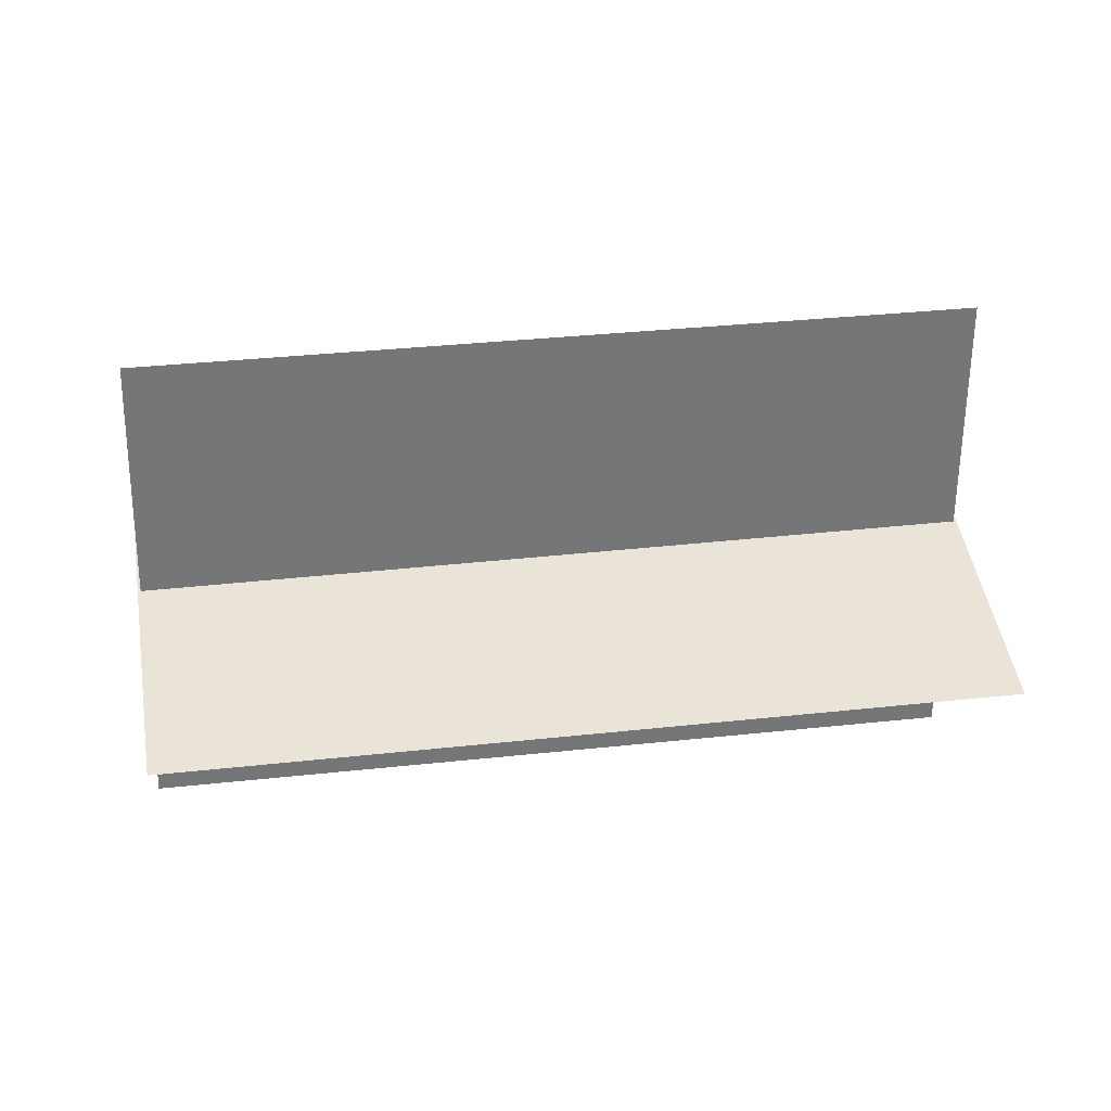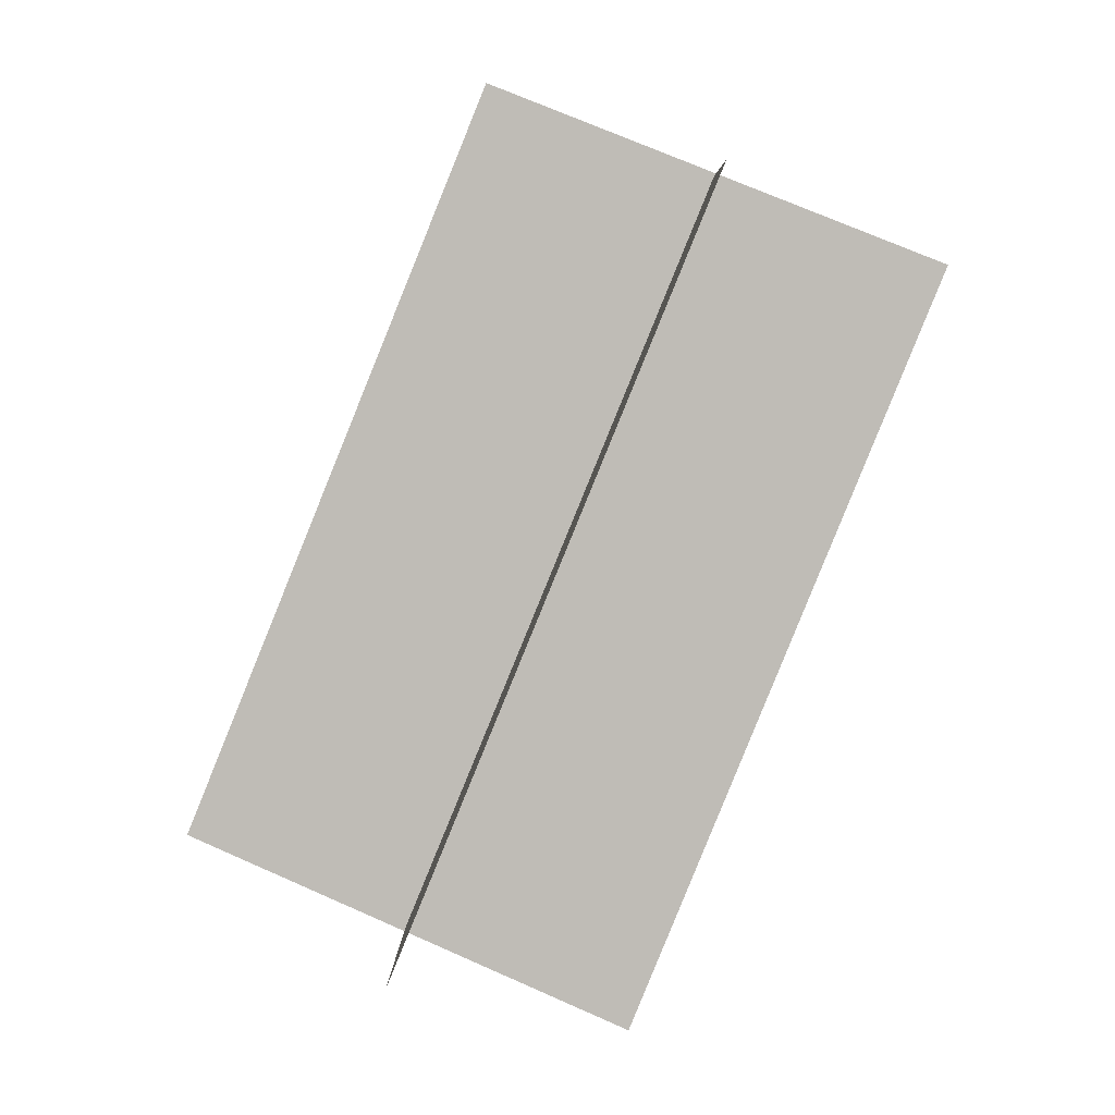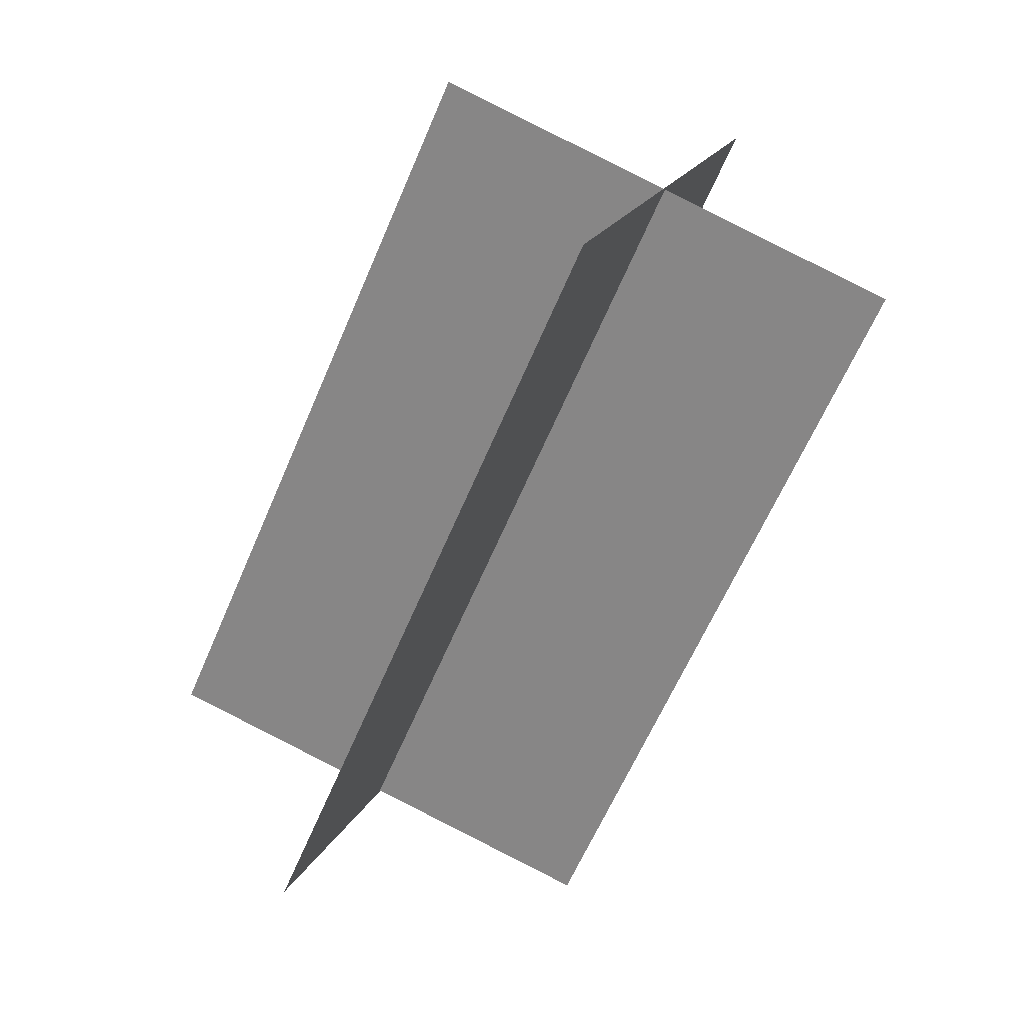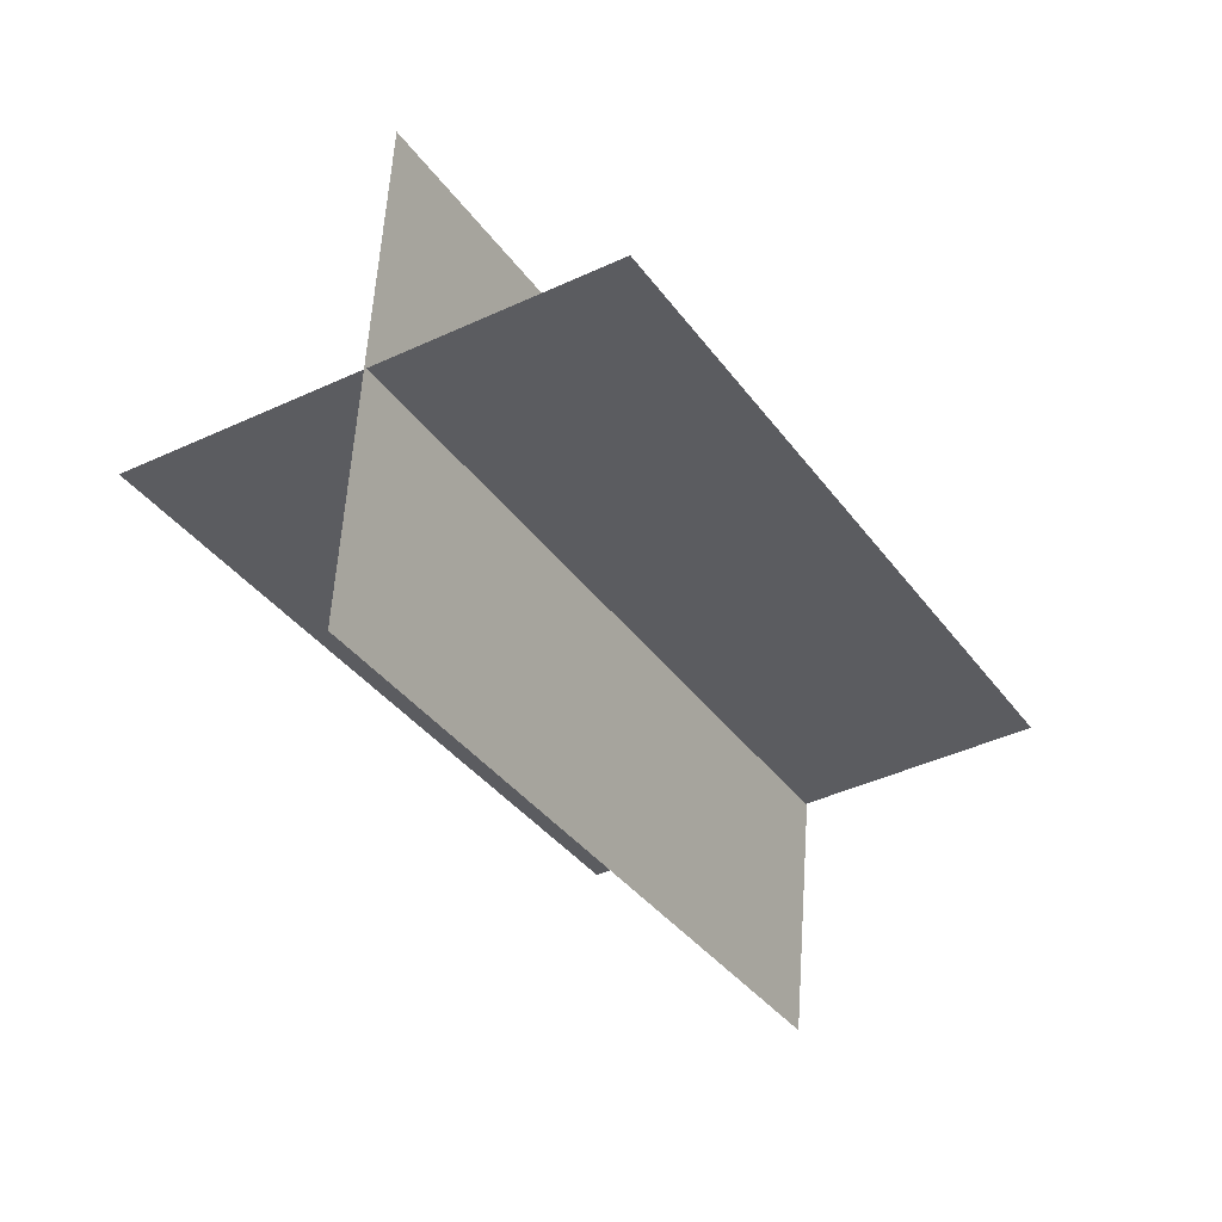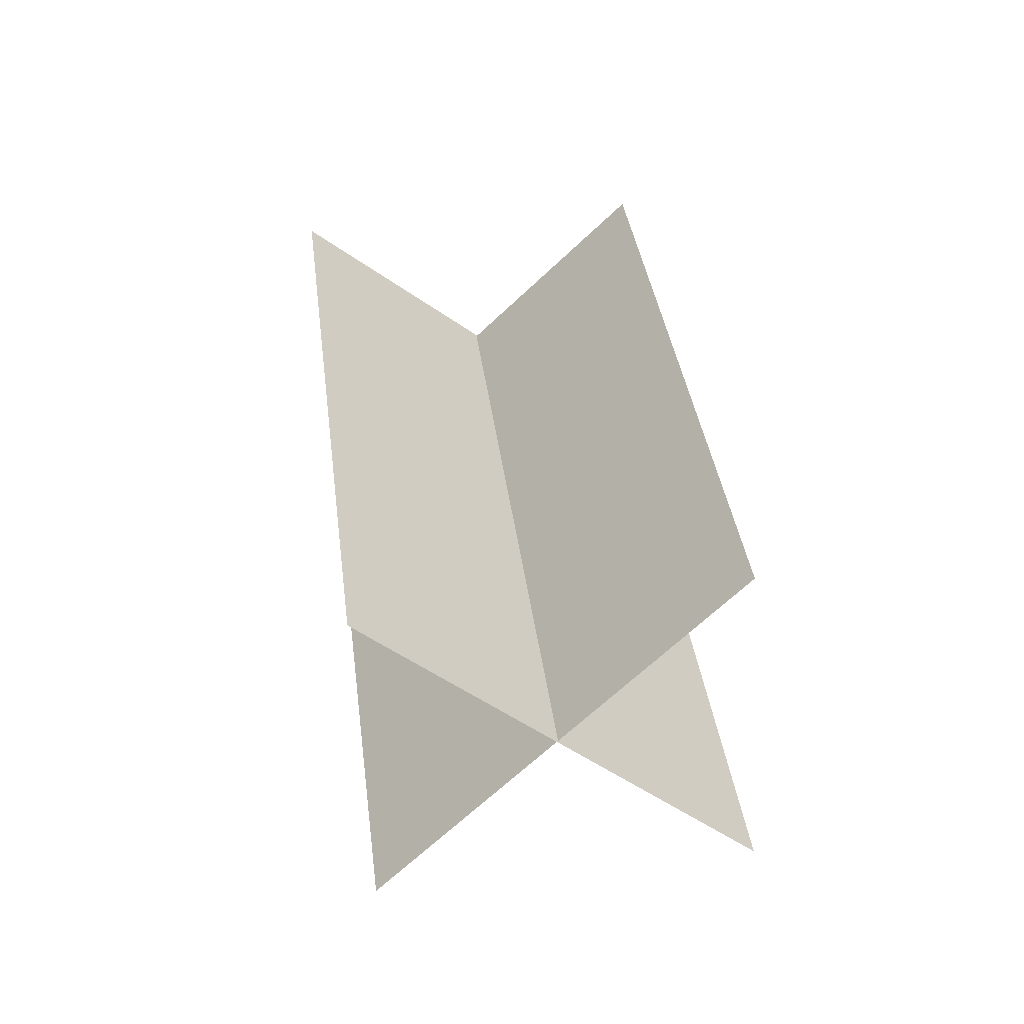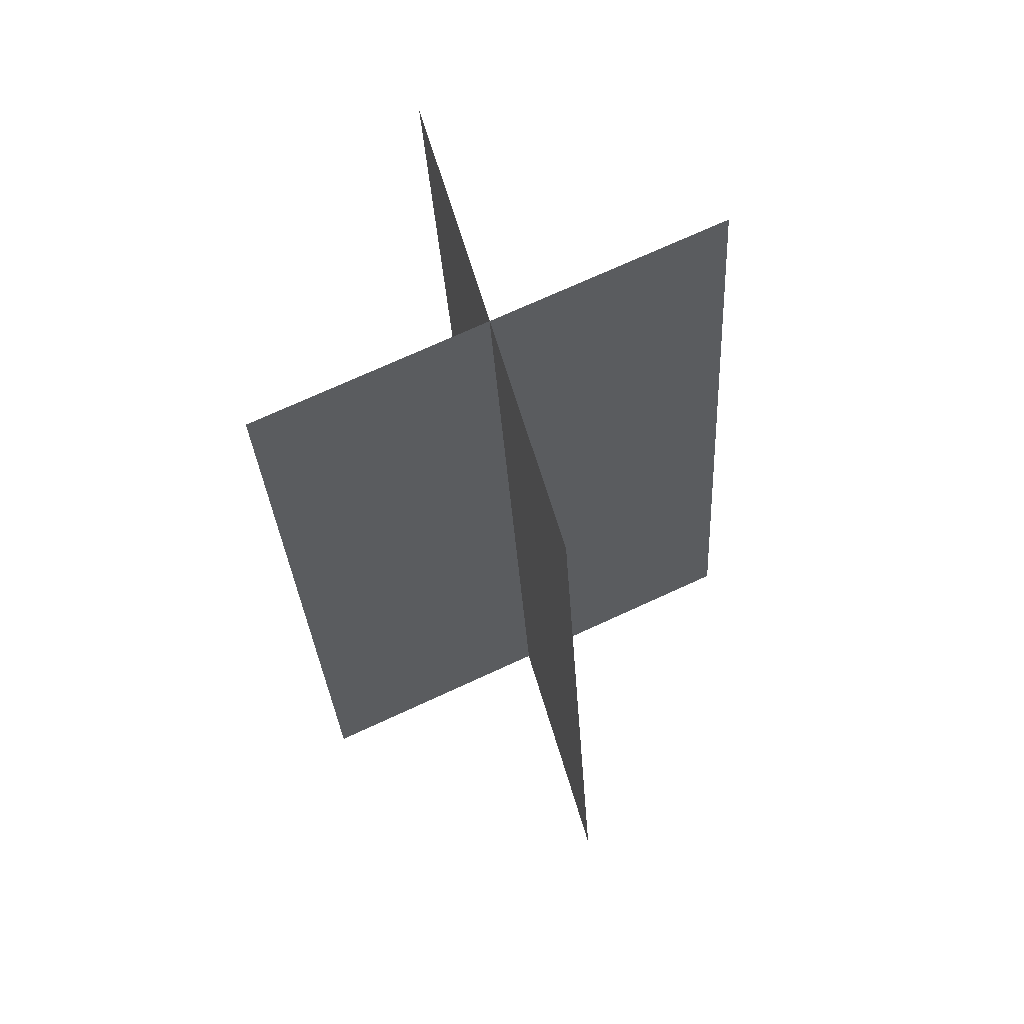
<metadata>
{"format":"obj","ext":"obj","renderer":"f3d","projection":"perspective","resolution":1024,"background":"white","views":[{"elev":-32.1,"azim":-61.4,"up":"+Z"},{"elev":31.3,"azim":118.3,"up":"+Y"},{"elev":4.9,"azim":-148.3,"up":"+Y"},{"elev":74.2,"azim":13.5,"up":"+Y"},{"elev":-24.8,"azim":63.8,"up":"+Y"},{"elev":-33.9,"azim":-144.5,"up":"+Z"}]}
</metadata>
<code>
o model_68
v -1.454 1.896 -1.072
v -1.214 2.285 0.3645
v -0.1172 -0.2019 -0.7203
v 0.1222 0.1873 0.7166
v -1.933 1.744 -0.04407
v -0.7357 2.415 -0.6639
v -0.596 -0.3317 0.3081
v 0.601 0.3387 -0.3117
f 1 2 3
f 2 4 3
f 3 4 4
f 4 5 4
f 4 5 5
f 5 6 5
f 5 6 7
f 6 8 7

</code>
